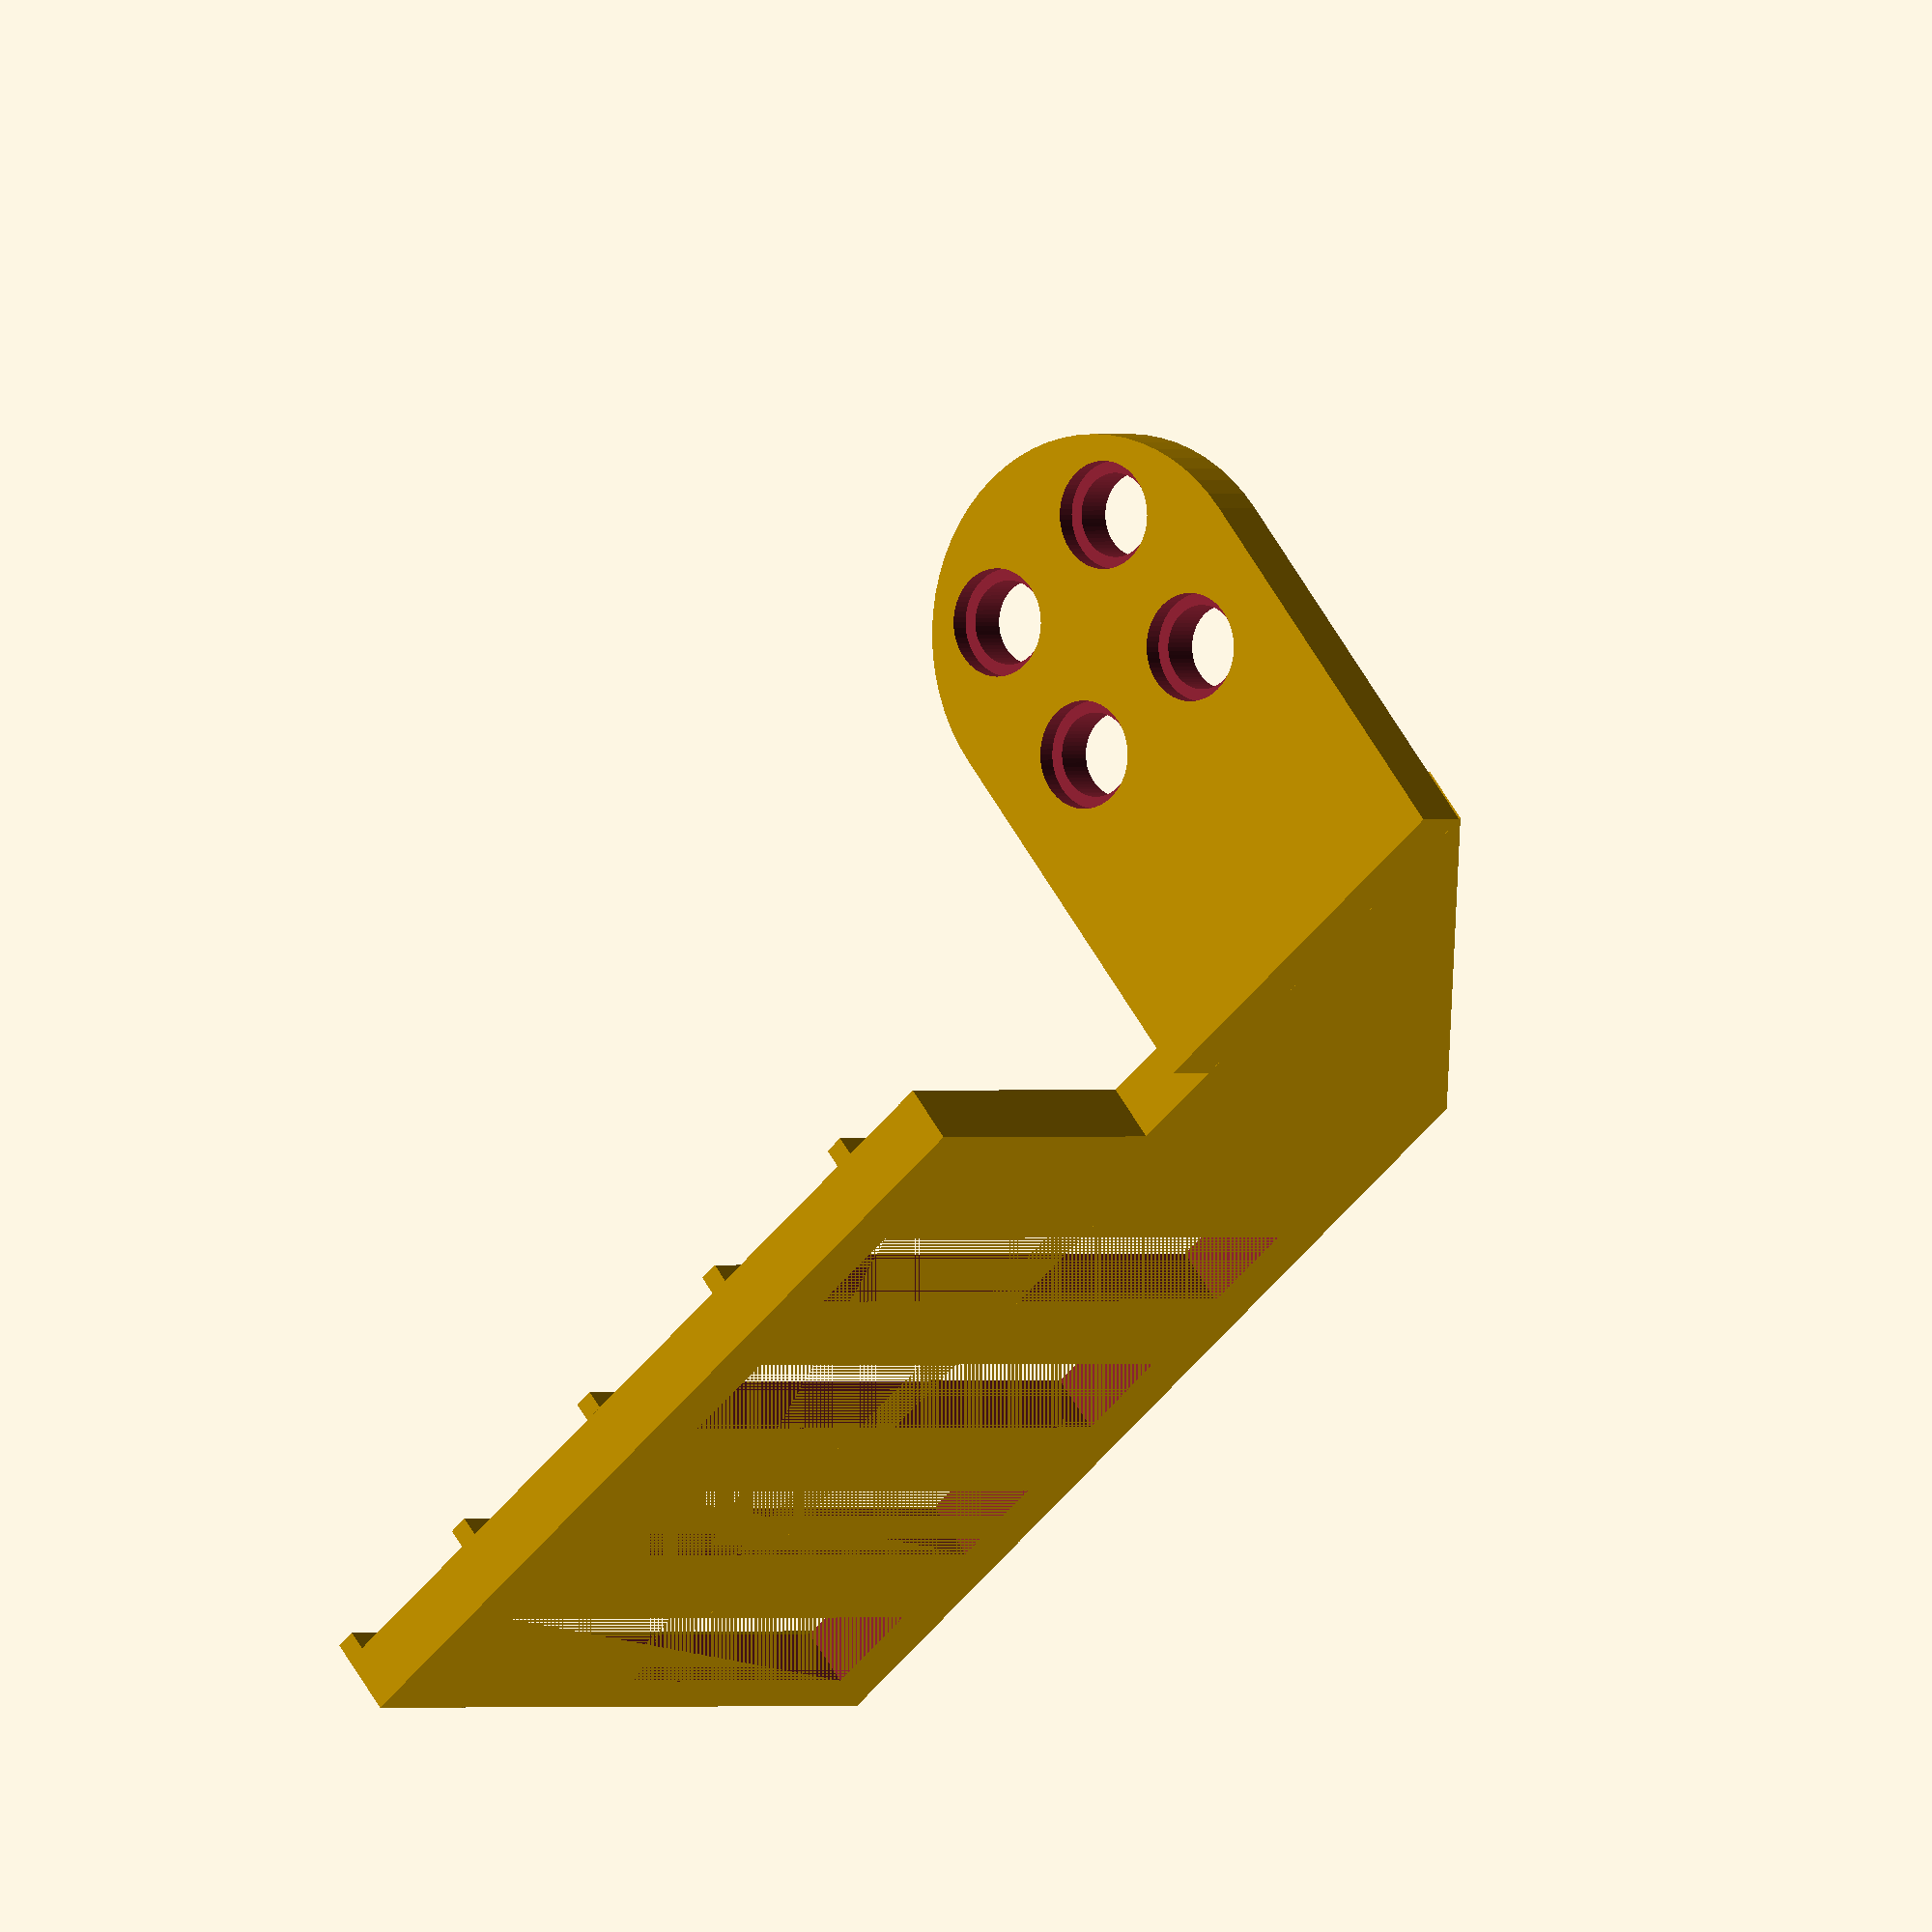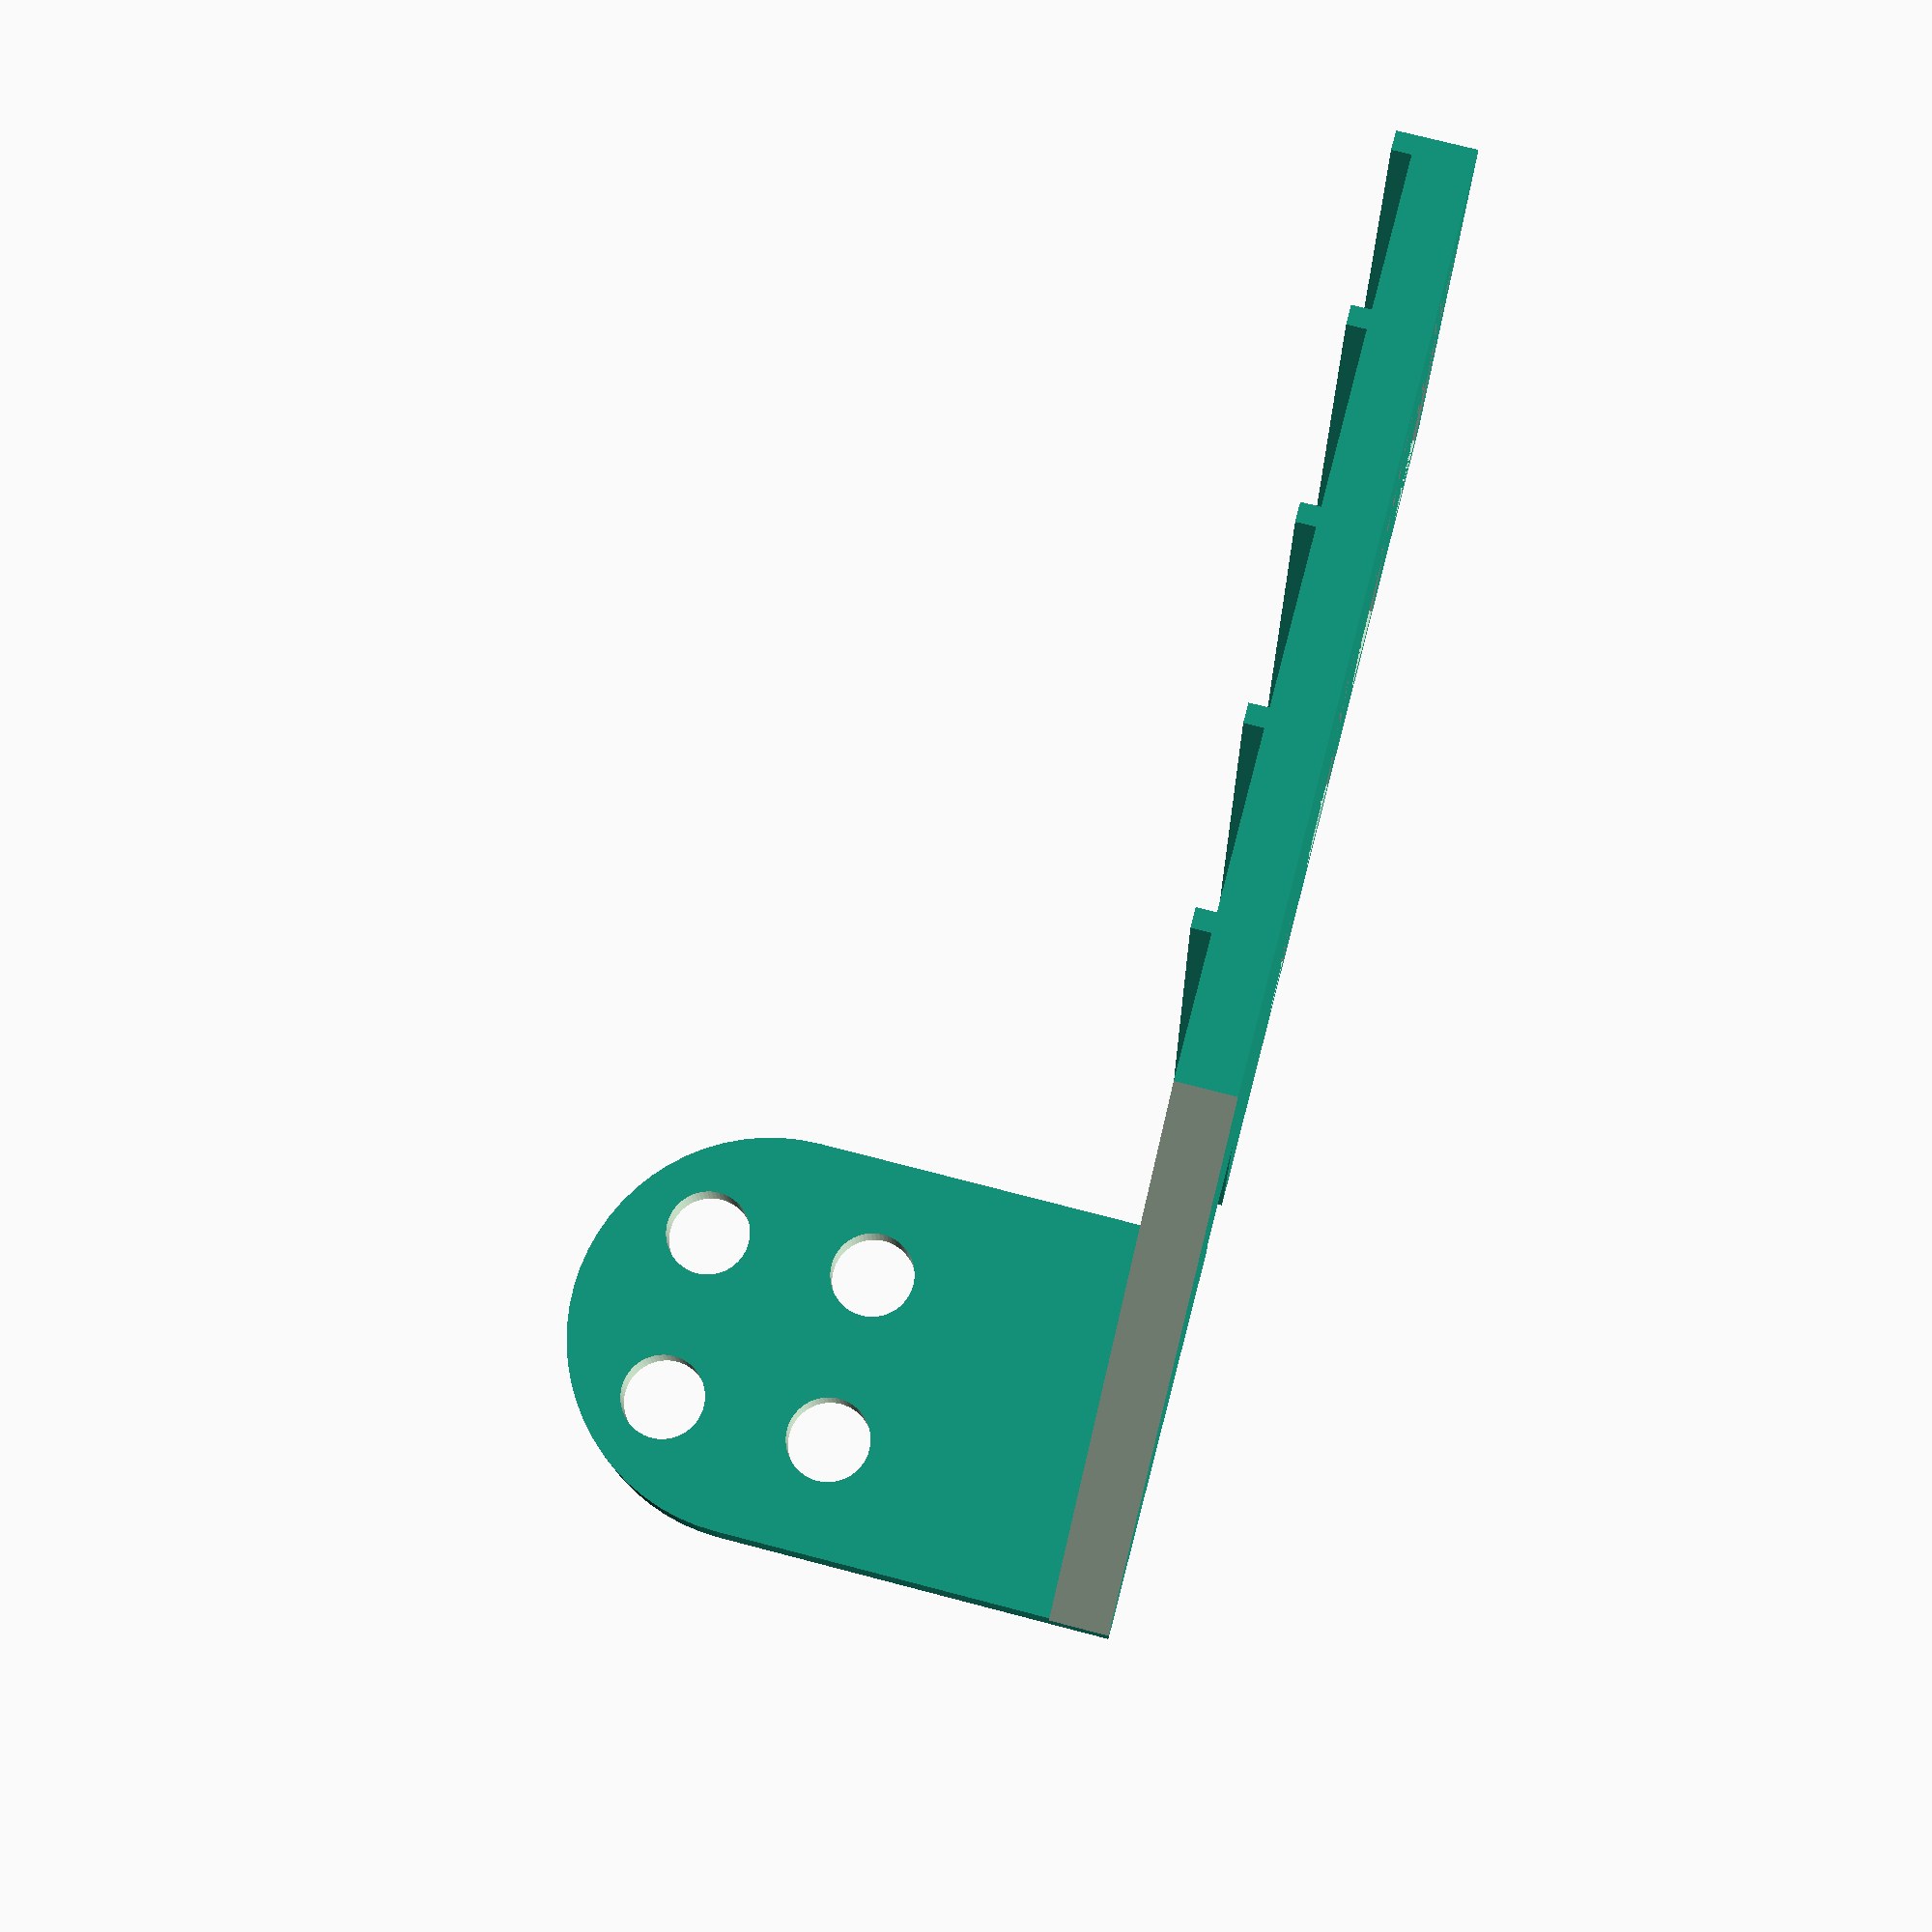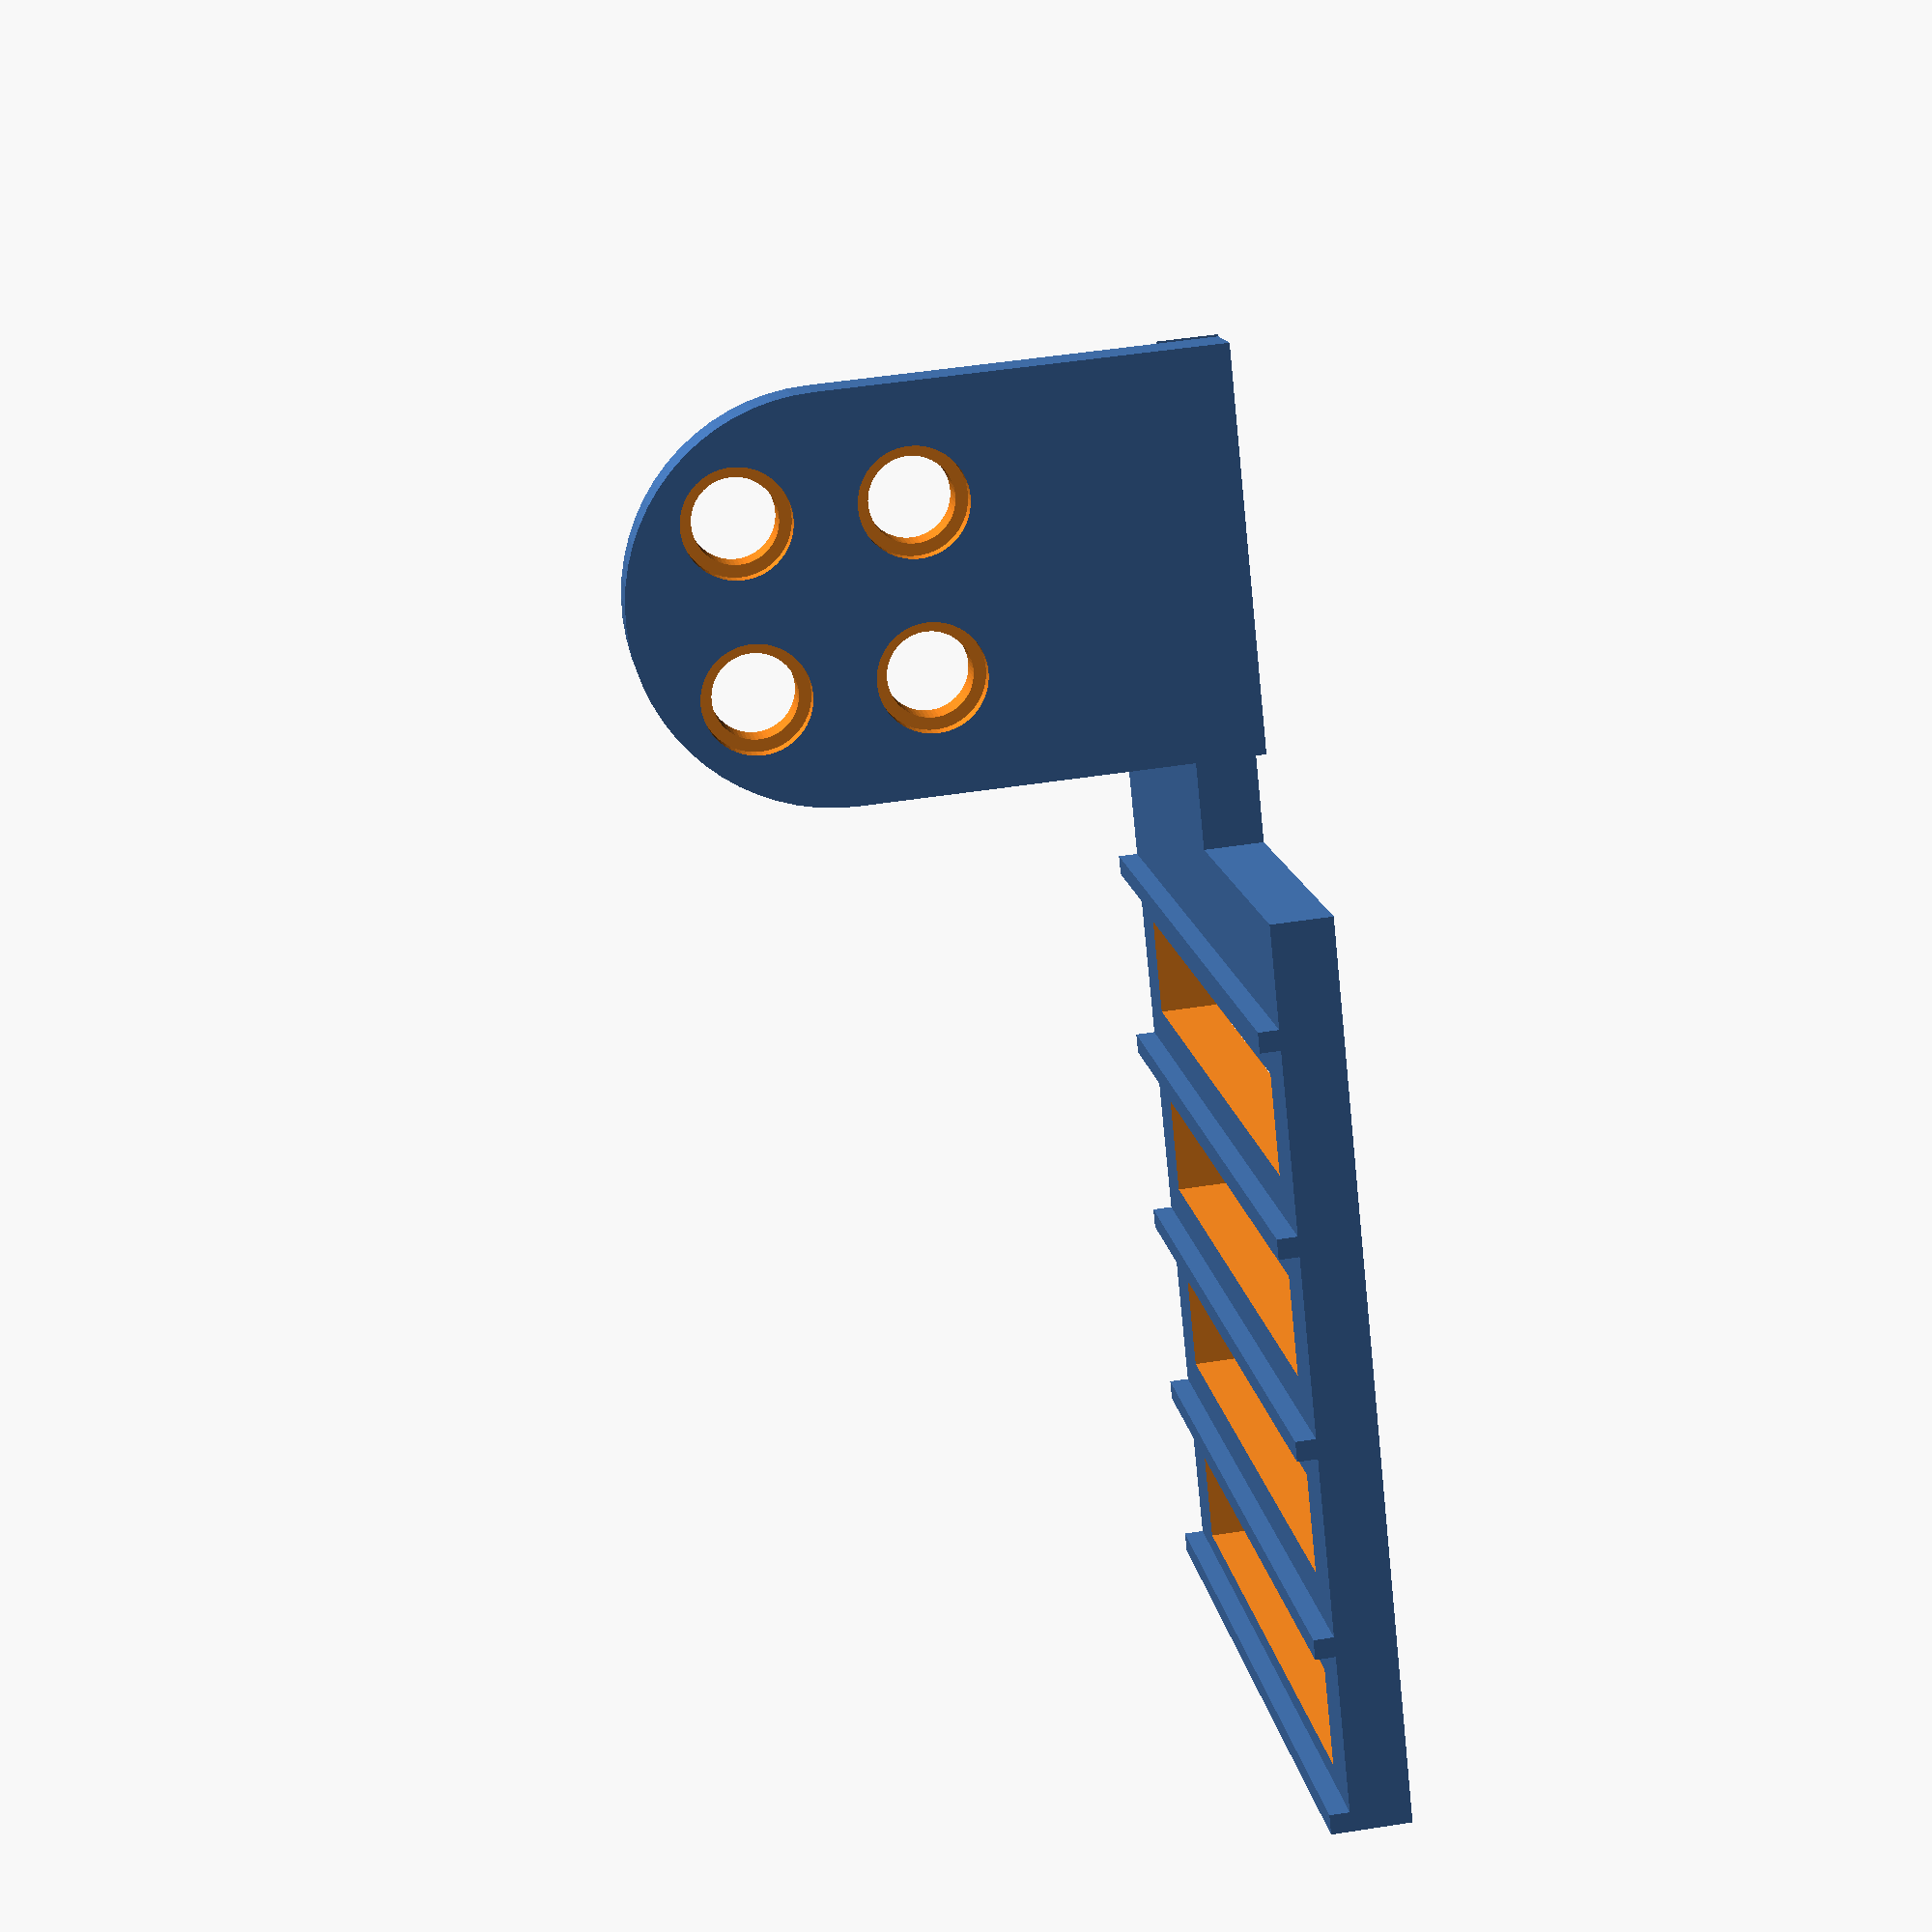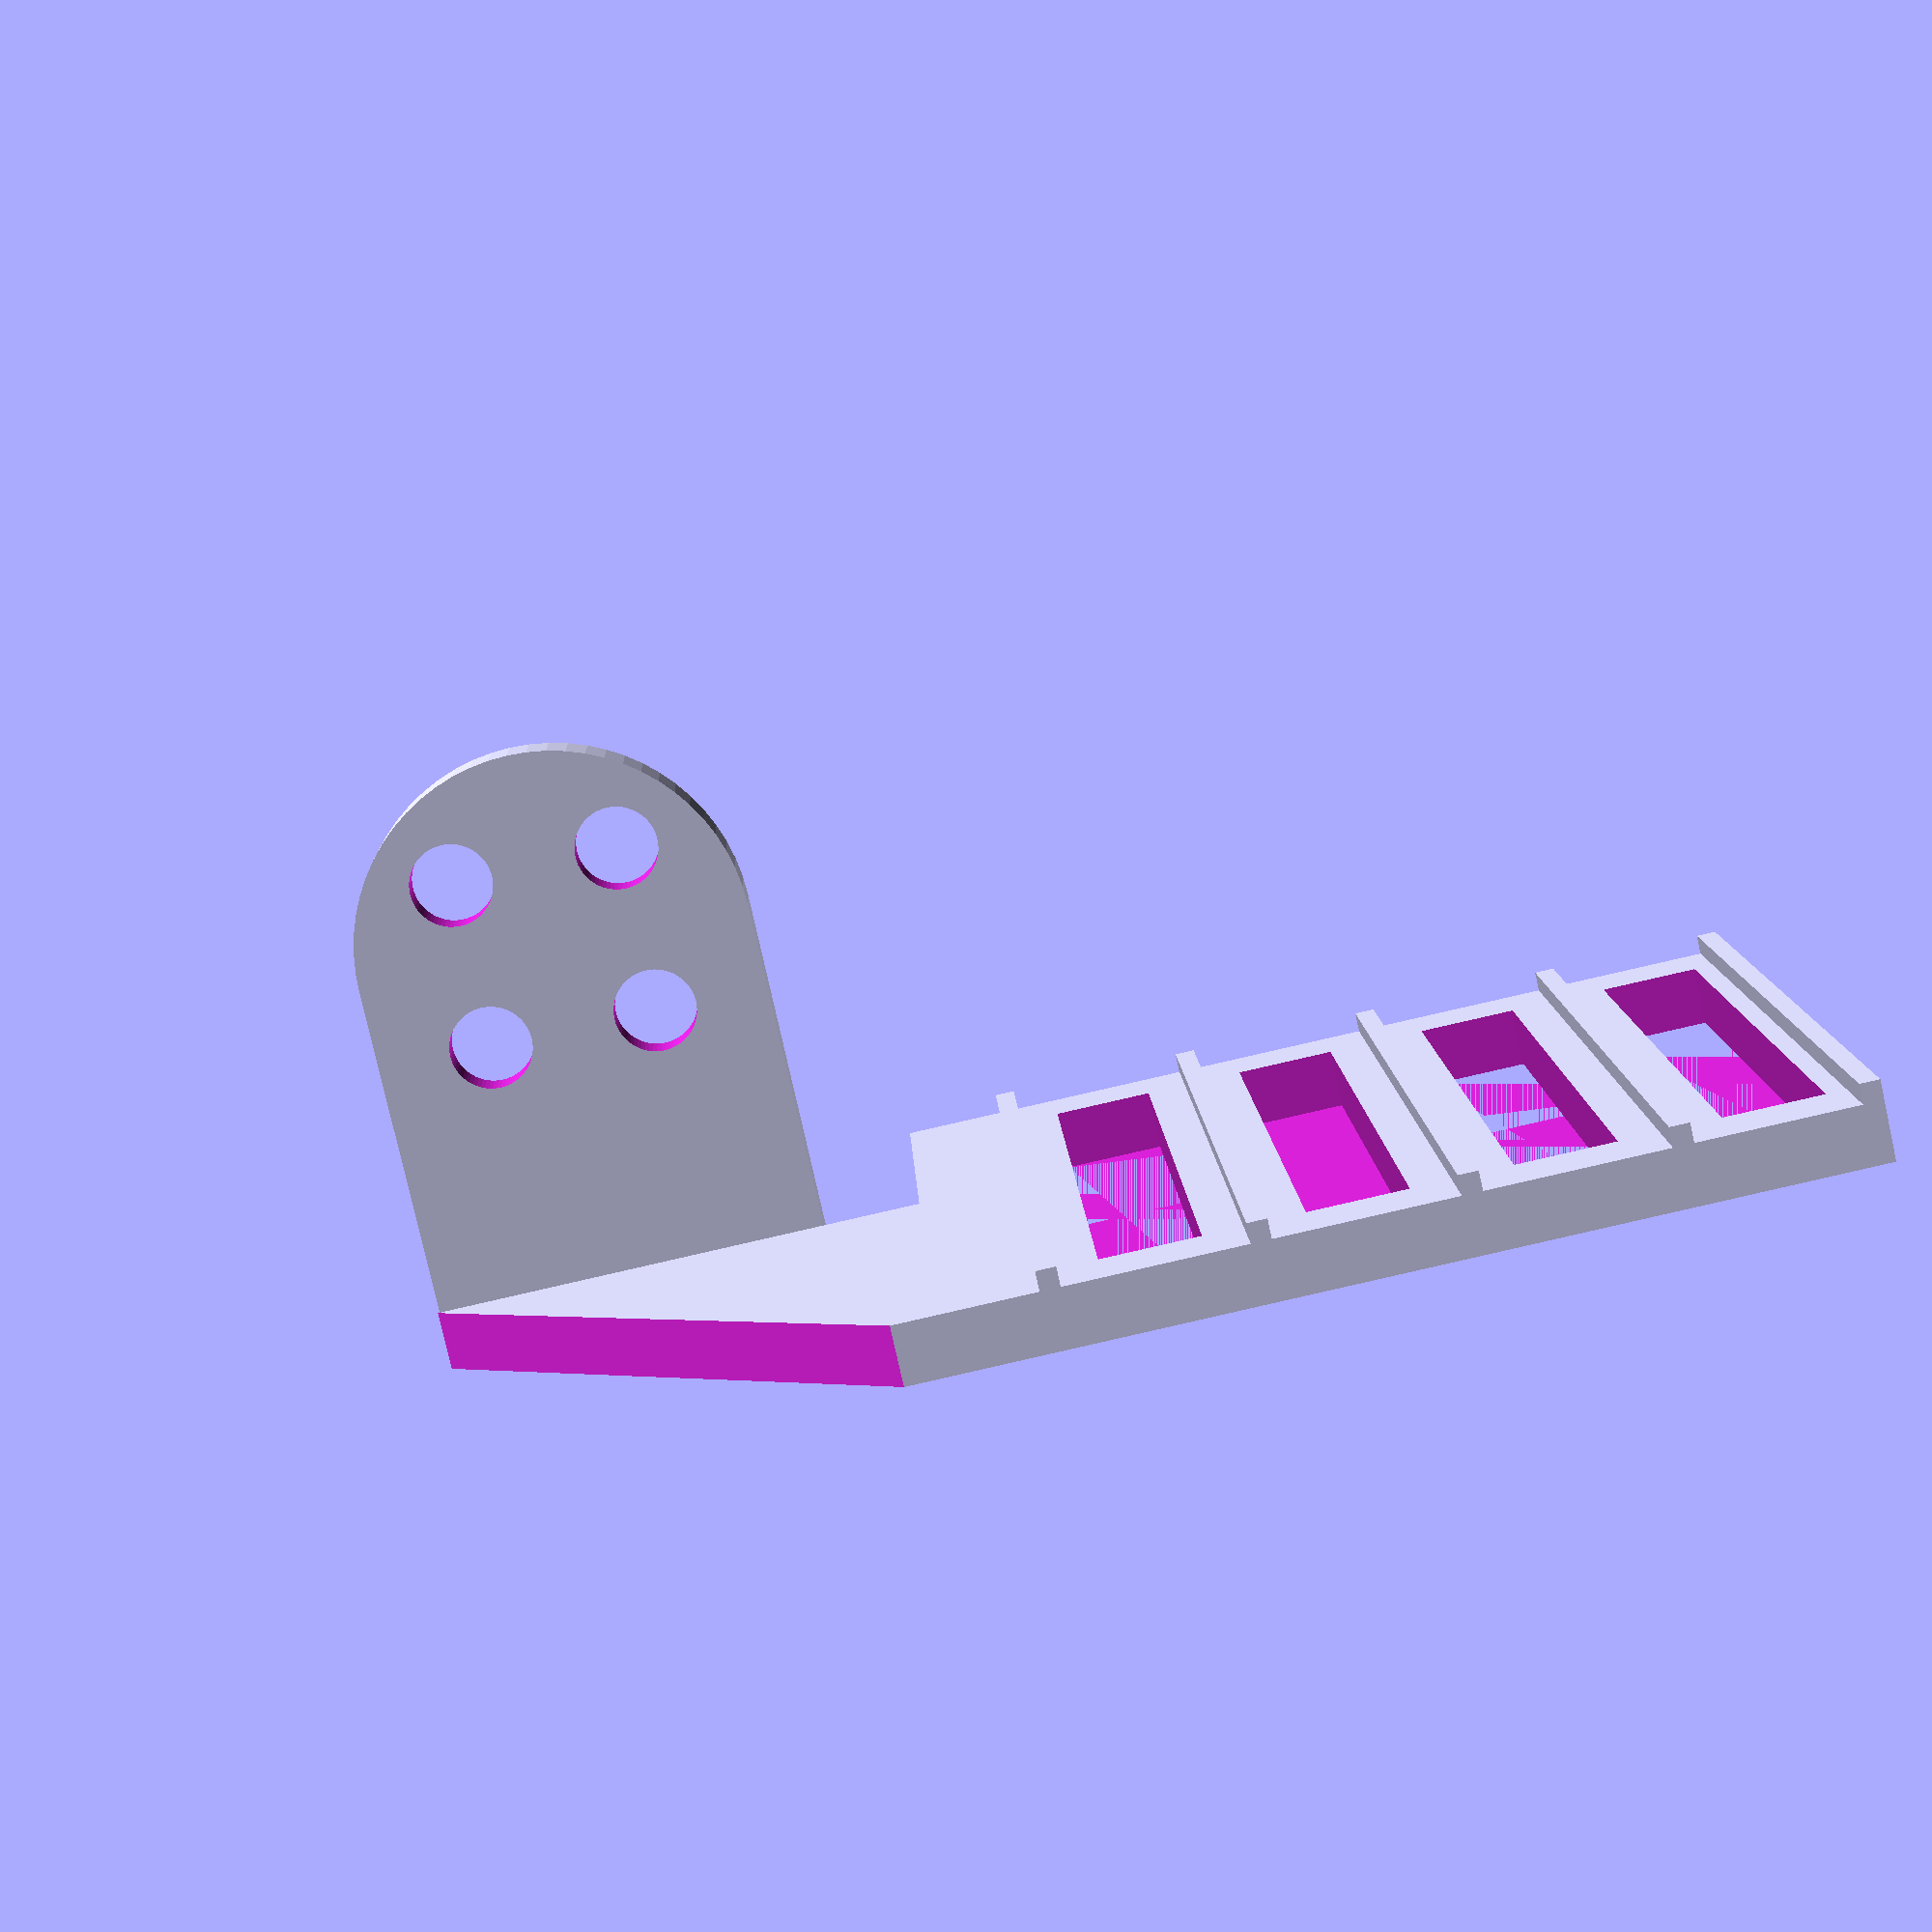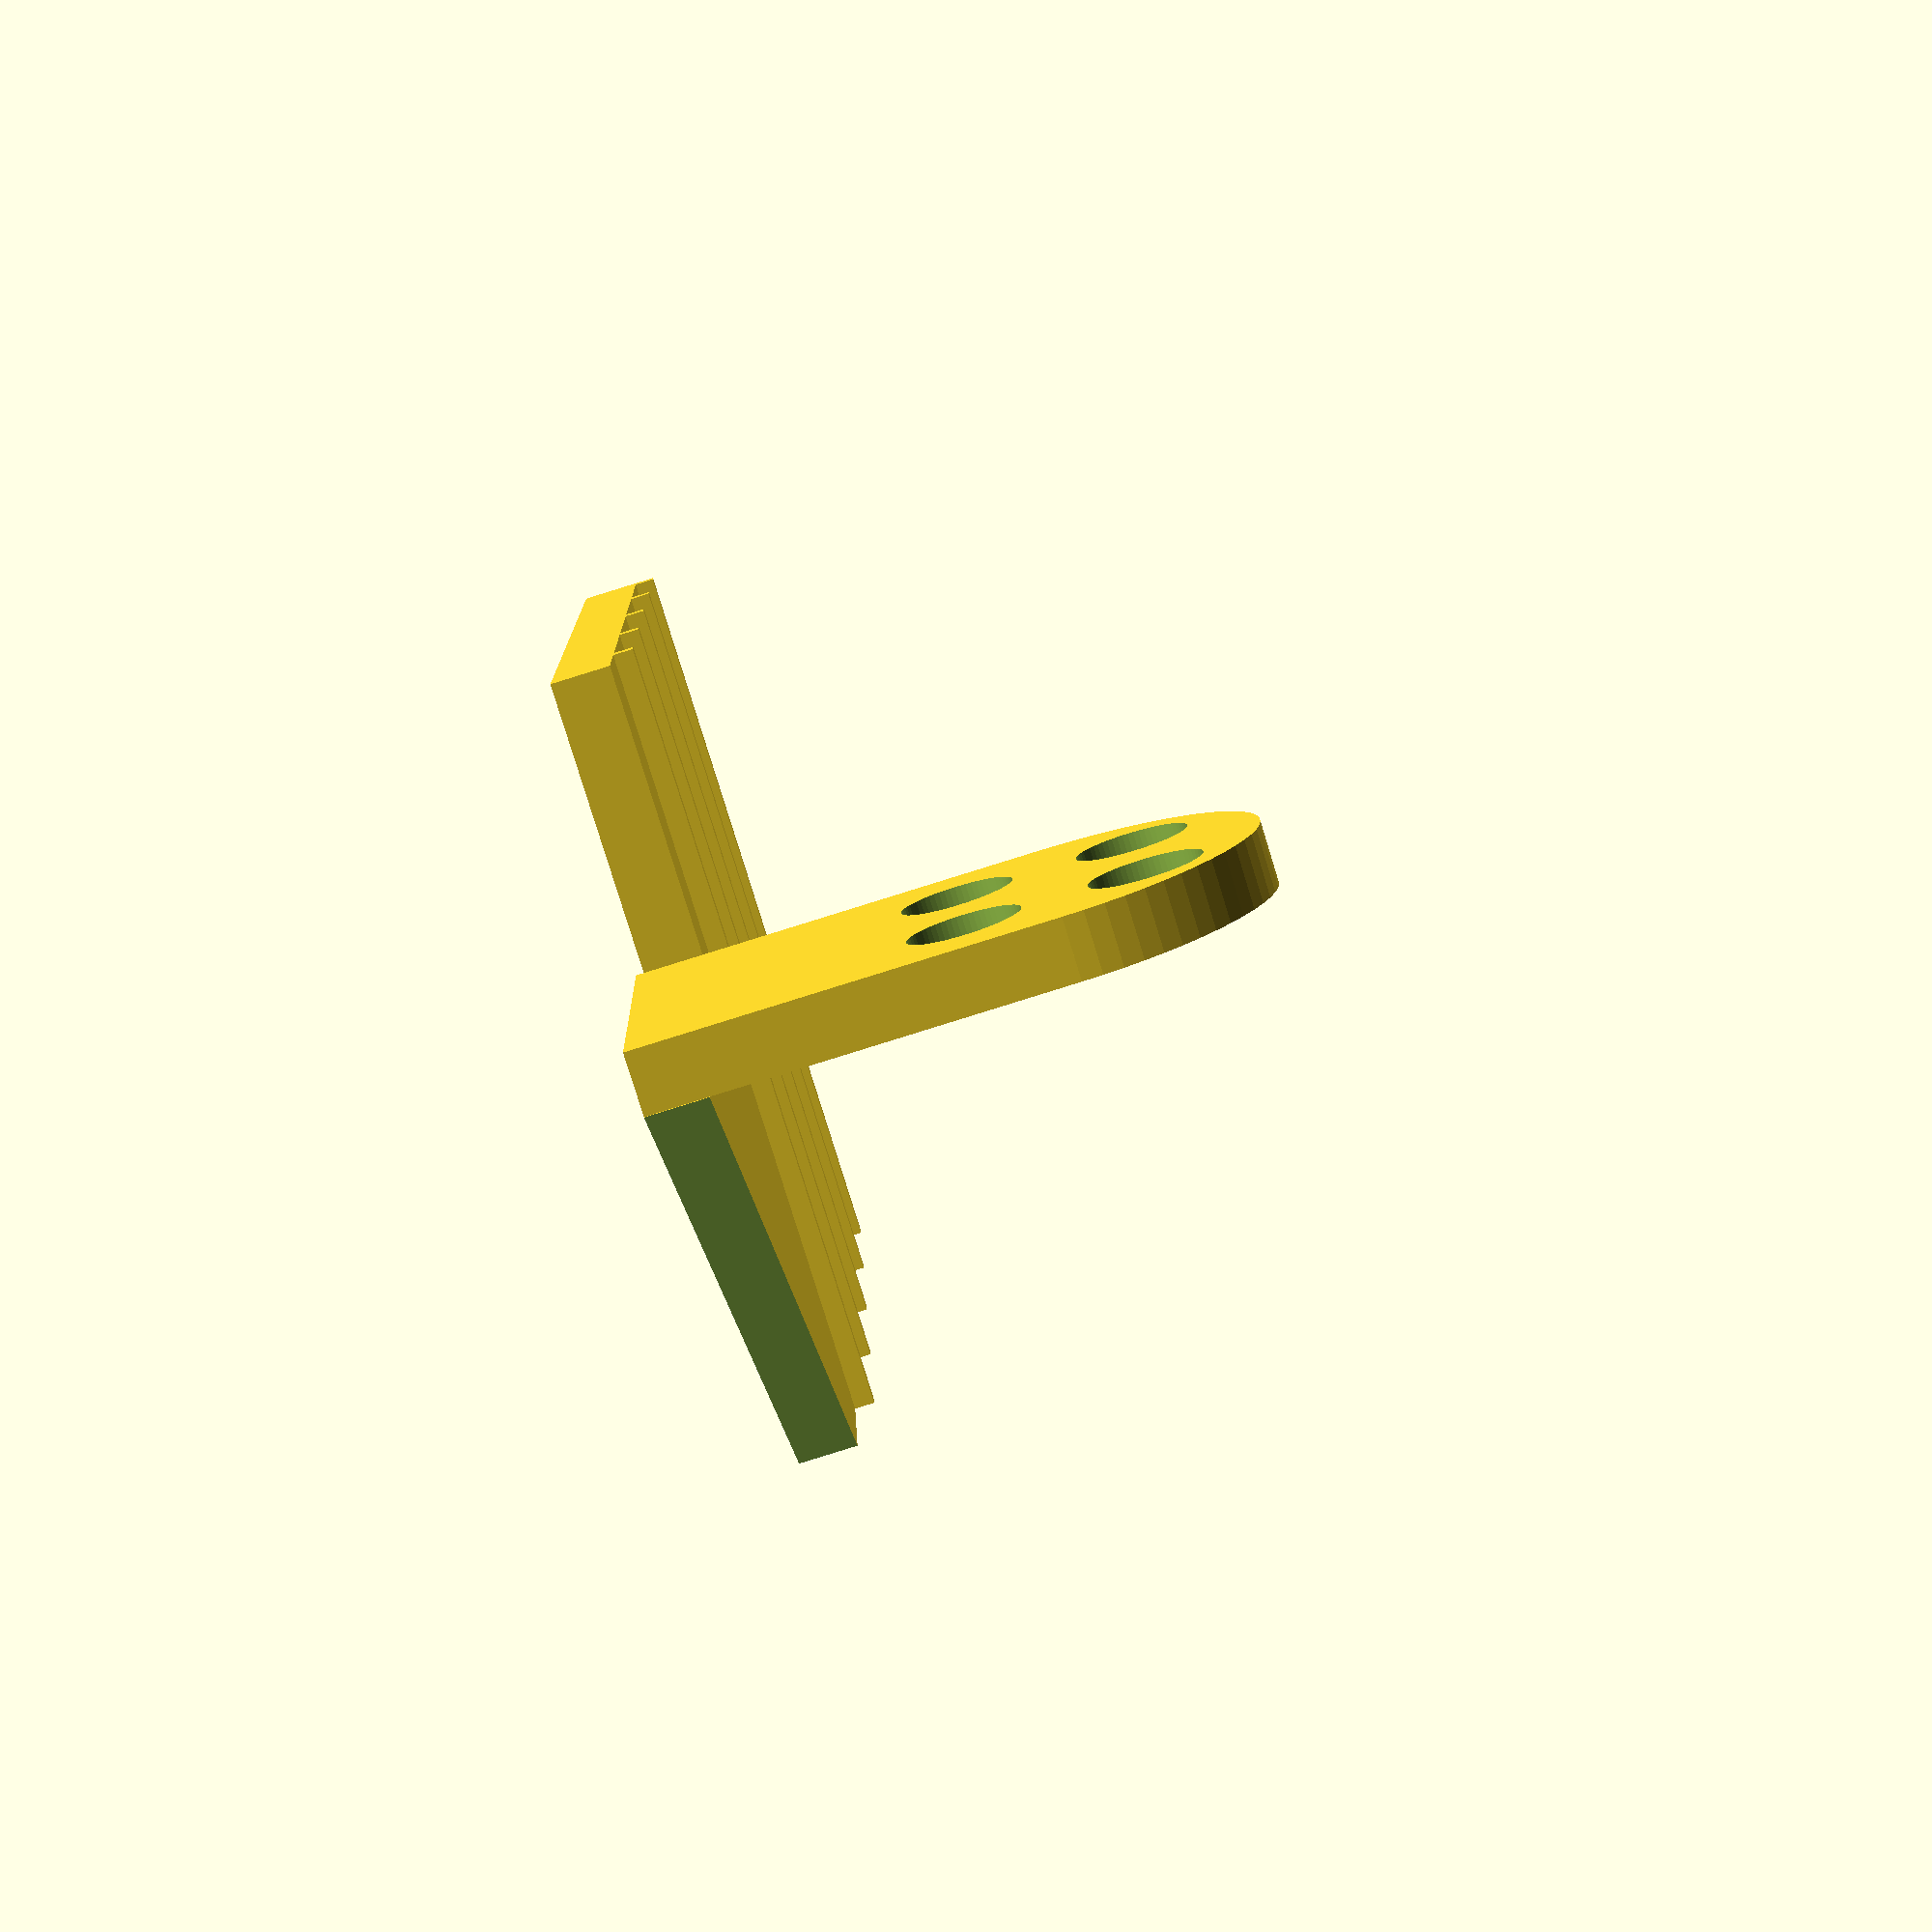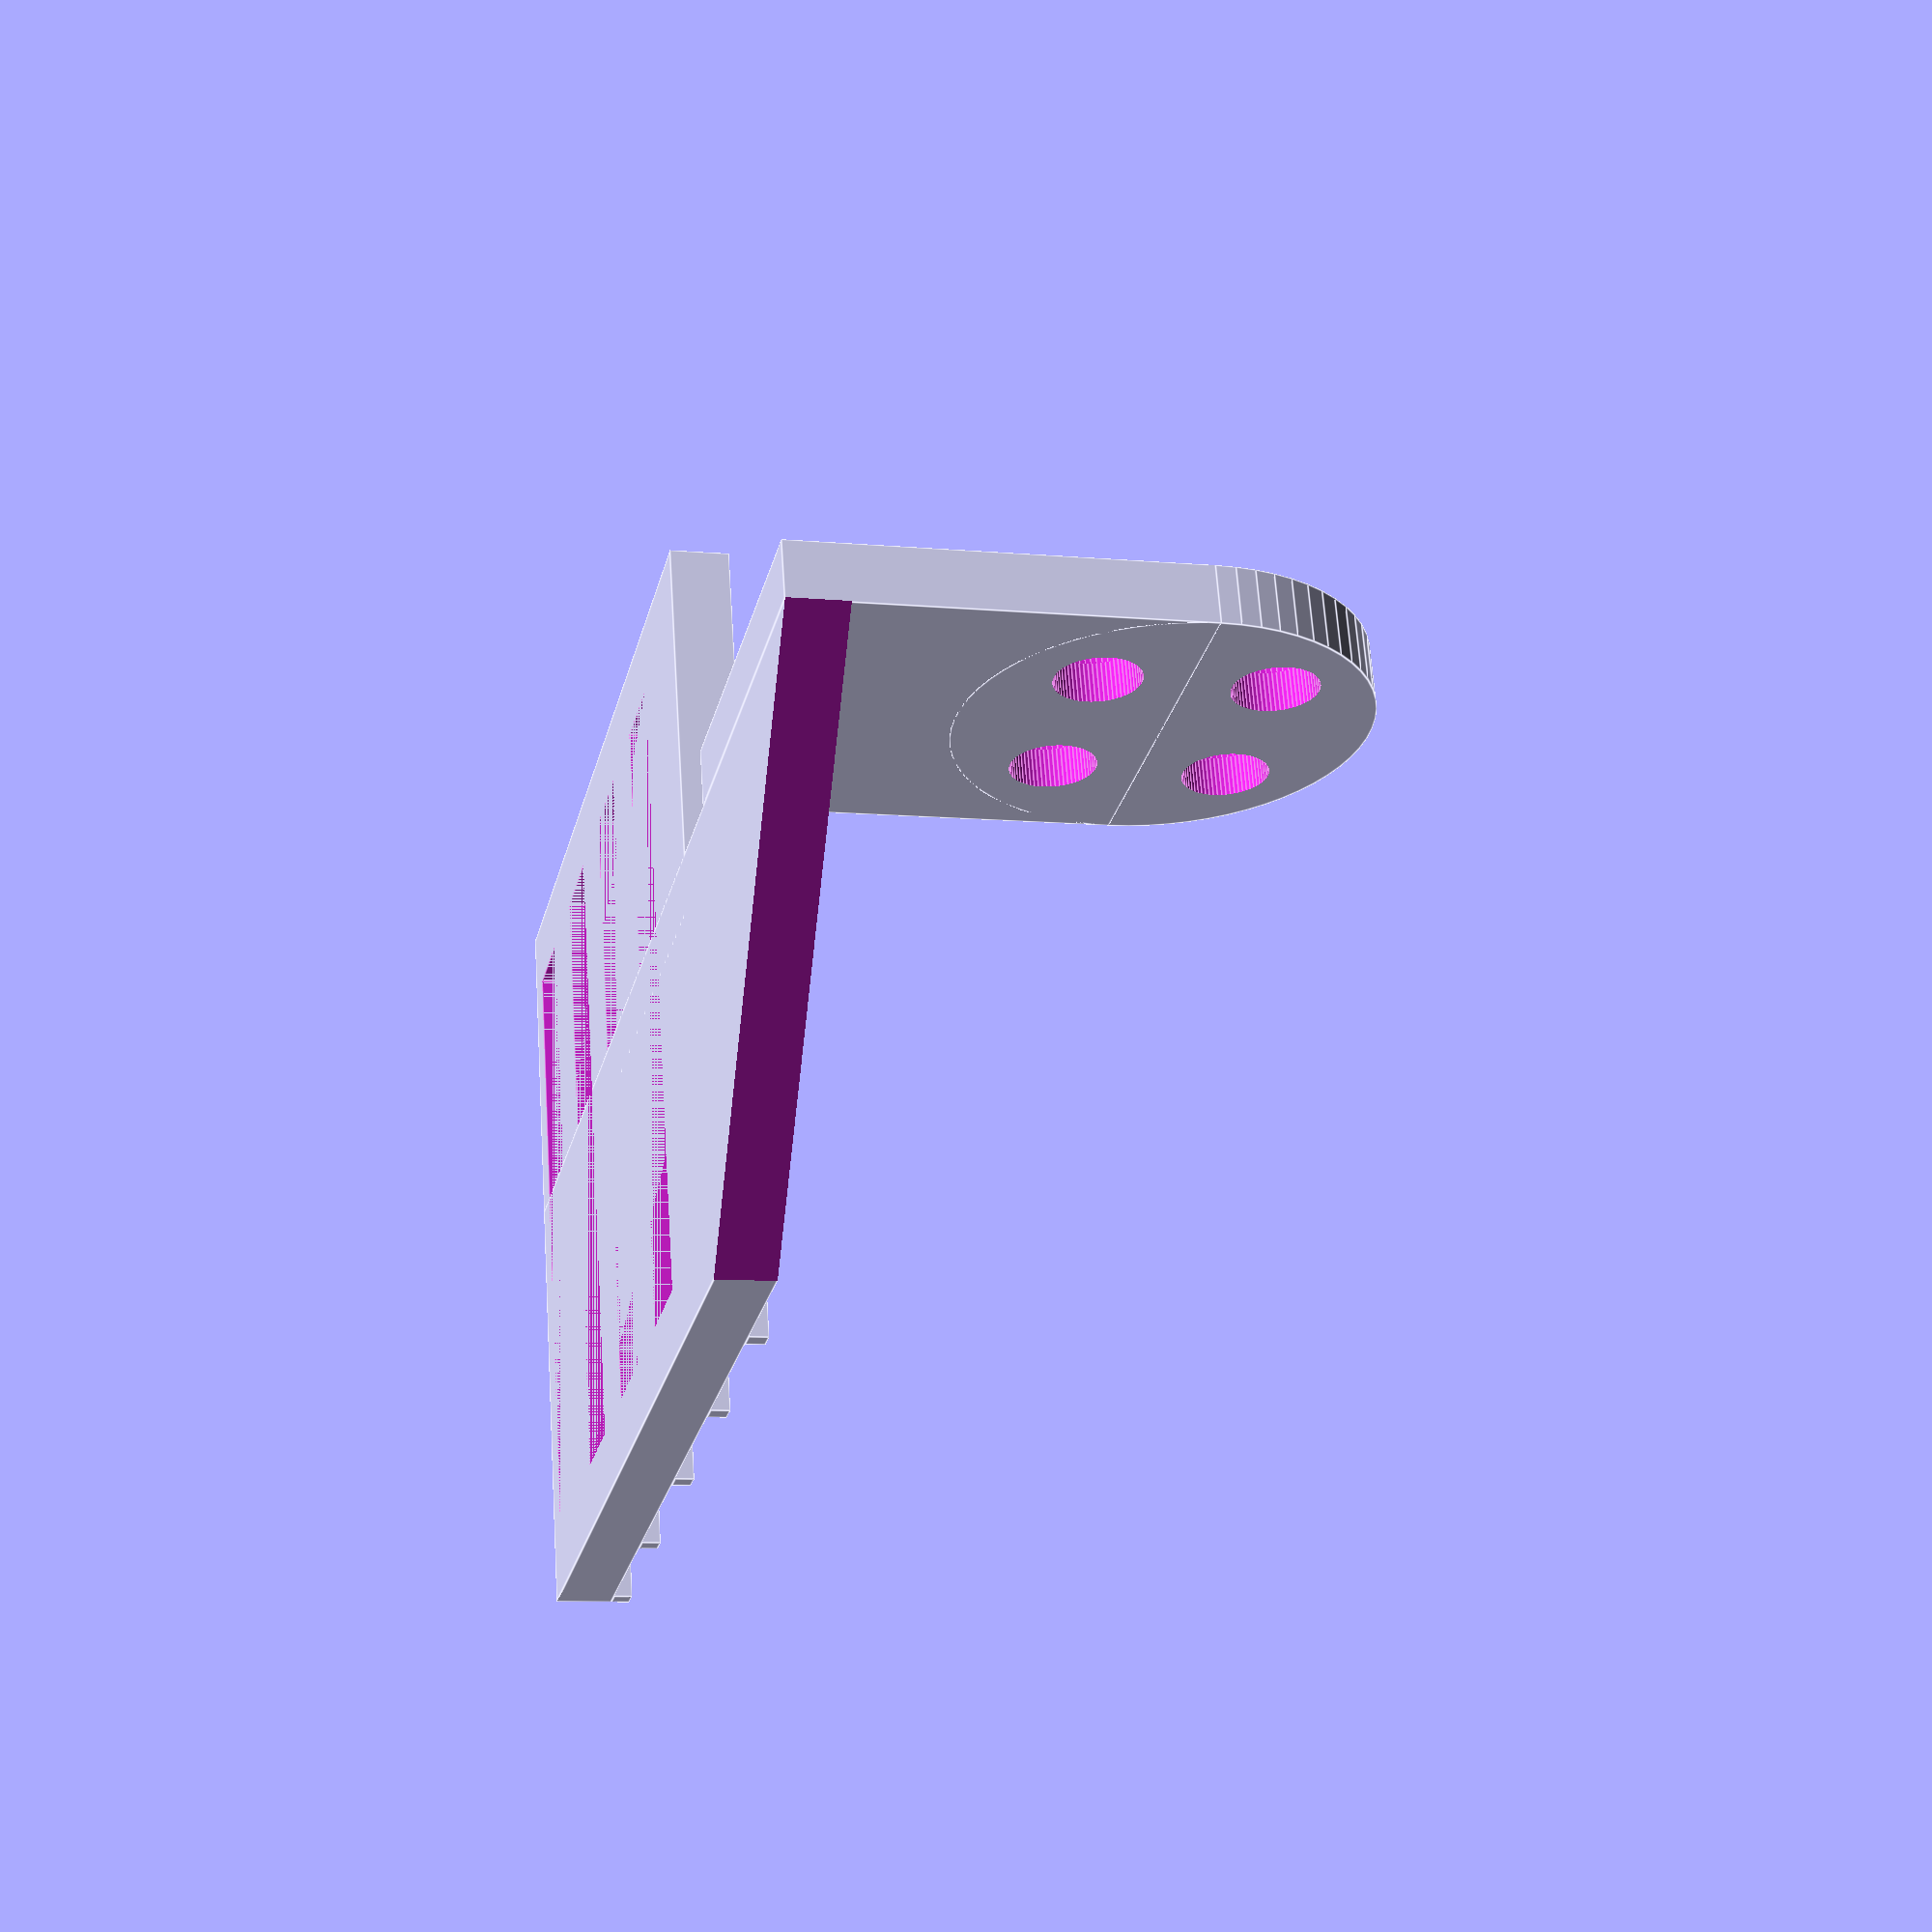
<openscad>

rvt_rad = 2;
lk_w = 20;
lk_l = 80;
lk_b = 3;
lks_l=0;
rvt_dist = 3*sqrt(2);
rdist = 6;

ref1 = 7;

difference(){
union(){

translate([0,0,0]) cube([lk_w+3,lk_l,lk_b]);
translate([-3,10,0]) cube([3,20,20]);
translate([-20+3,25+10,0]) cube([lk_w,lk_l-25-10,lk_b]);
rotate([0,90,0]) translate([-3-17,10+10,-3]) cylinder(r=10,h=3,$fn=64);

translate([-20+3,40,3]) cube([2*lk_w,1,1]);
translate([-20+3,50,3]) cube([2*lk_w,1,1]);
translate([-20+3,60,3]) cube([2*lk_w,1,1]);
translate([-20+3,70,3]) cube([2*lk_w,1,1]);
translate([-20+3,79,3]) cube([2*lk_w,1,1]);


    }
rotate([0,0,45]) translate([-5,-13-1-1-1-1,-5]) cube([45,22+1+1,10]);

//motor shaft rivets
rotate([0,90,0])
translate([(lk_w/2)-rvt_dist-30,10+rvt_dist+10,-10]) cylinder(r=rvt_rad+0.1,h=30,$fn=64,center=true);
rotate([0,90,0])
translate([(lk_w/2)-rvt_dist-30,10-rvt_dist+10,-10]) cylinder(r=rvt_rad+0.1,h=30,$fn=64,center=true);
rotate([0,90,0])
translate([(lk_w/2)+rvt_dist-30,10+rvt_dist+10,-10]) cylinder(r=rvt_rad+0.1,h=30,$fn=64,center=true);
rotate([0,90,0])
translate([(lk_w/2)+rvt_dist-30,10-rvt_dist+10,-10]) cylinder(r=rvt_rad+0.1,h=30,$fn=64,center=true);

rotate([0,90,0])
translate([(lk_w/2)-rvt_dist-30,10+rvt_dist+10,-5]) cylinder(r=rvt_rad+0.7,h=6,$fn=64,center=true);
rotate([0,90,0])
translate([(lk_w/2)-rvt_dist-30,10-rvt_dist+10,-5]) cylinder(r=rvt_rad+0.7,h=6,$fn=64,center=true);
rotate([0,90,0])
translate([(lk_w/2)+rvt_dist-30,10+rvt_dist+10,-5]) cylinder(r=rvt_rad+0.7,h=6,$fn=64,center=true);
rotate([0,90,0])
translate([(lk_w/2)+rvt_dist-30,10-rvt_dist+10,-5]) cylinder(r=rvt_rad+0.7,h=6,$fn=64,center=true);




translate([3.5-20+3,43,0]) cube([2*lk_w-7,5,5]);
translate([3.5-20+3,53,0]) cube([2*lk_w-7,5,5]);
translate([3.5-20+3,63,0]) cube([2*lk_w-7,5,5]);
translate([3.5-20+3,73,0]) cube([2*lk_w-7,5,5]);


}


</openscad>
<views>
elev=295.7 azim=133.6 roll=149.4 proj=o view=solid
elev=287.2 azim=274.6 roll=104.7 proj=p view=solid
elev=128.2 azim=321.7 roll=99.5 proj=p view=wireframe
elev=79.3 azim=87.7 roll=12.6 proj=p view=wireframe
elev=267.6 azim=172.5 roll=252.8 proj=p view=solid
elev=189.2 azim=286.5 roll=283.7 proj=p view=edges
</views>
